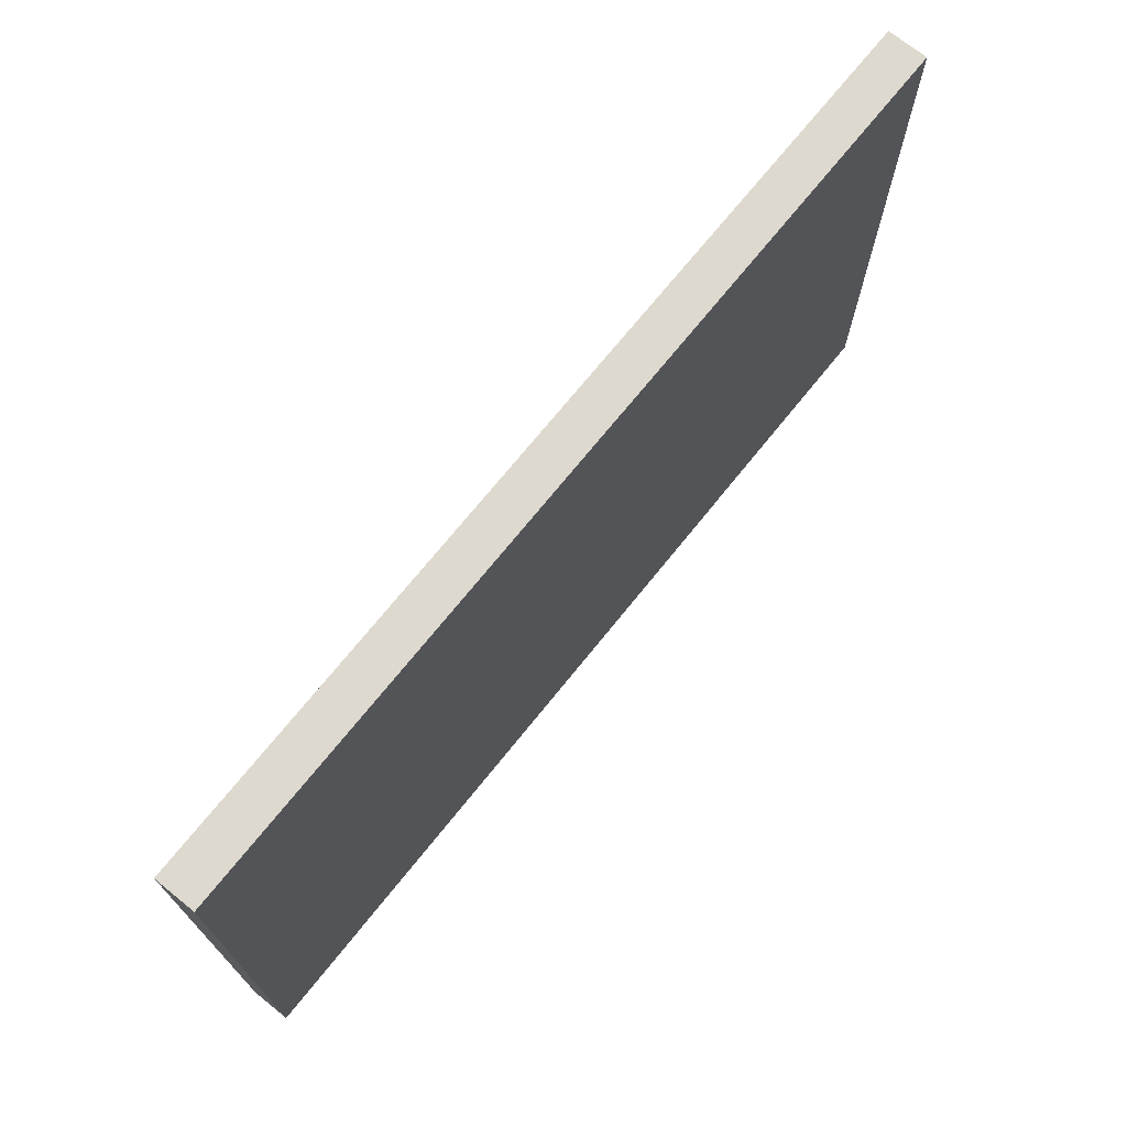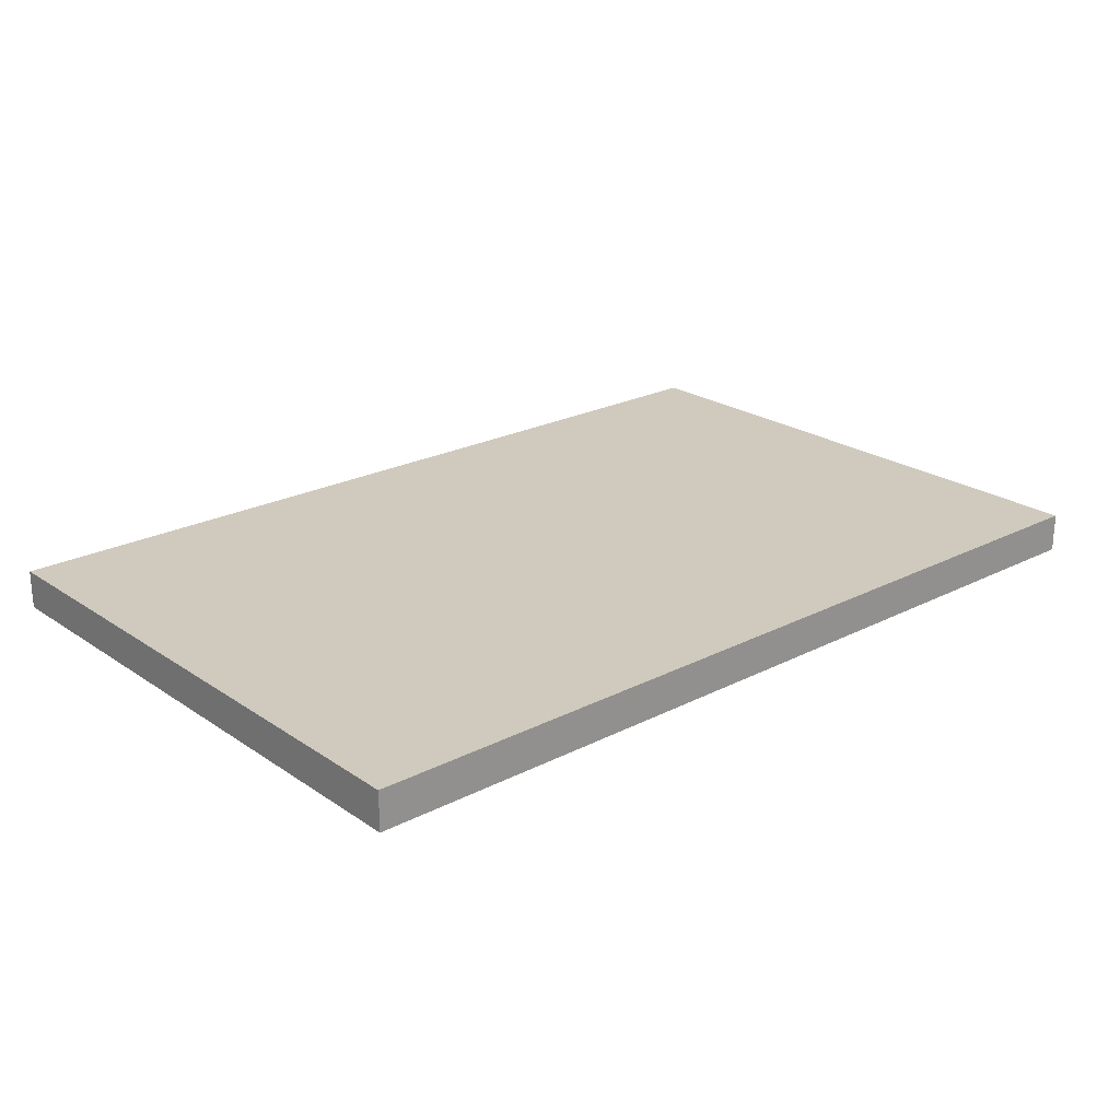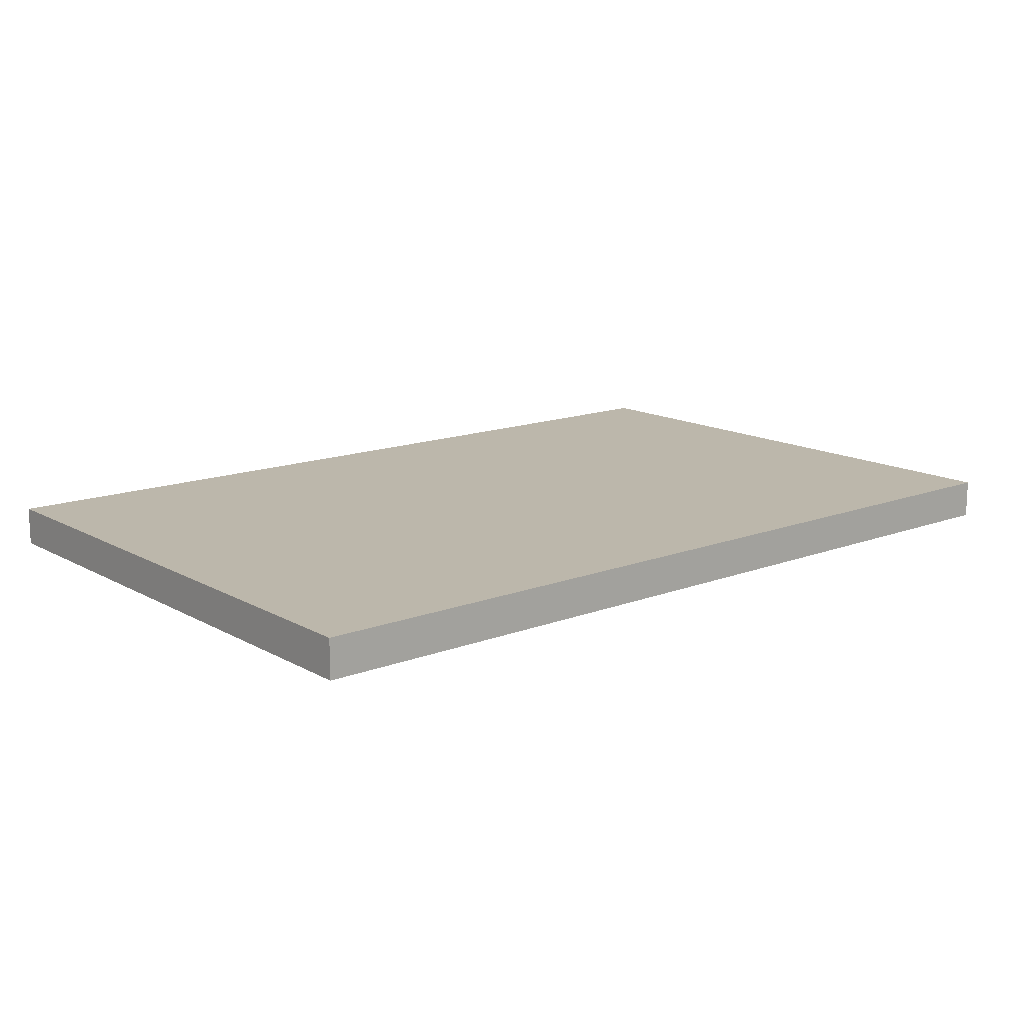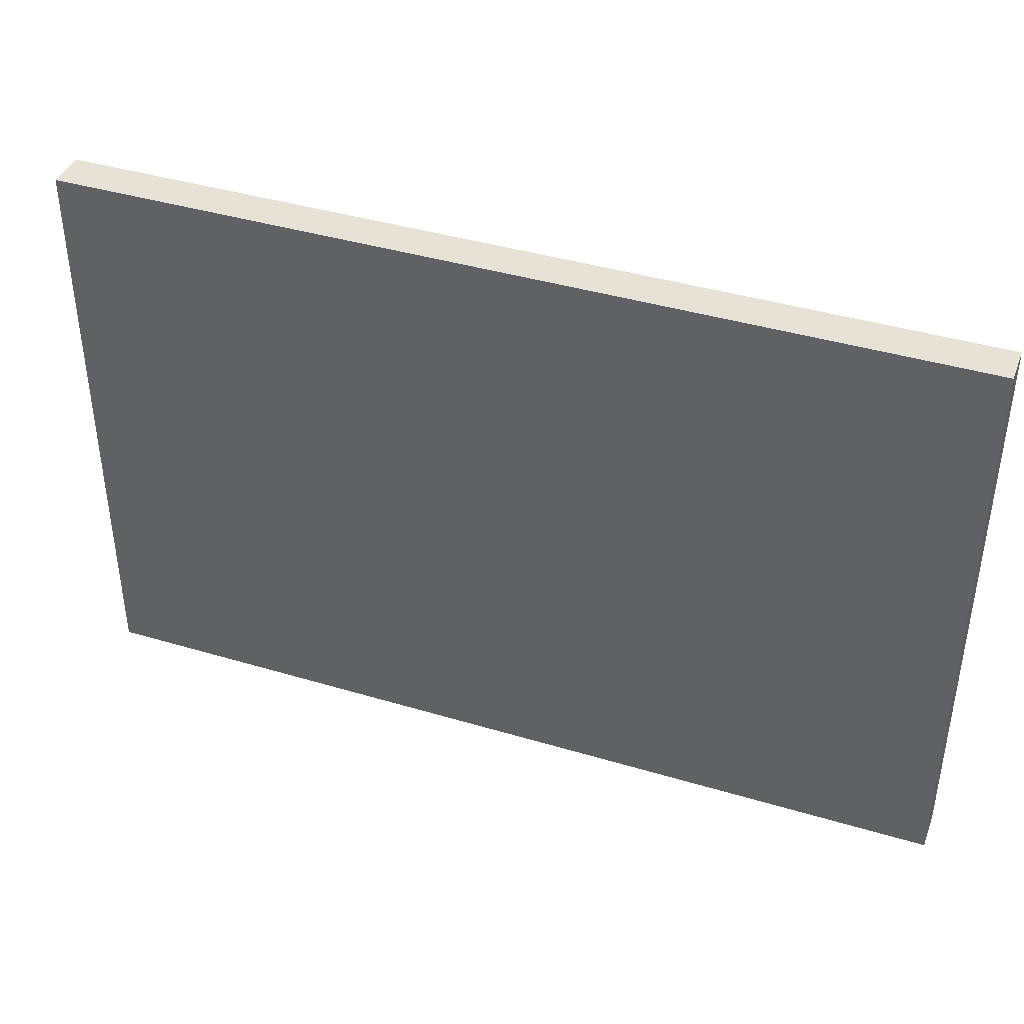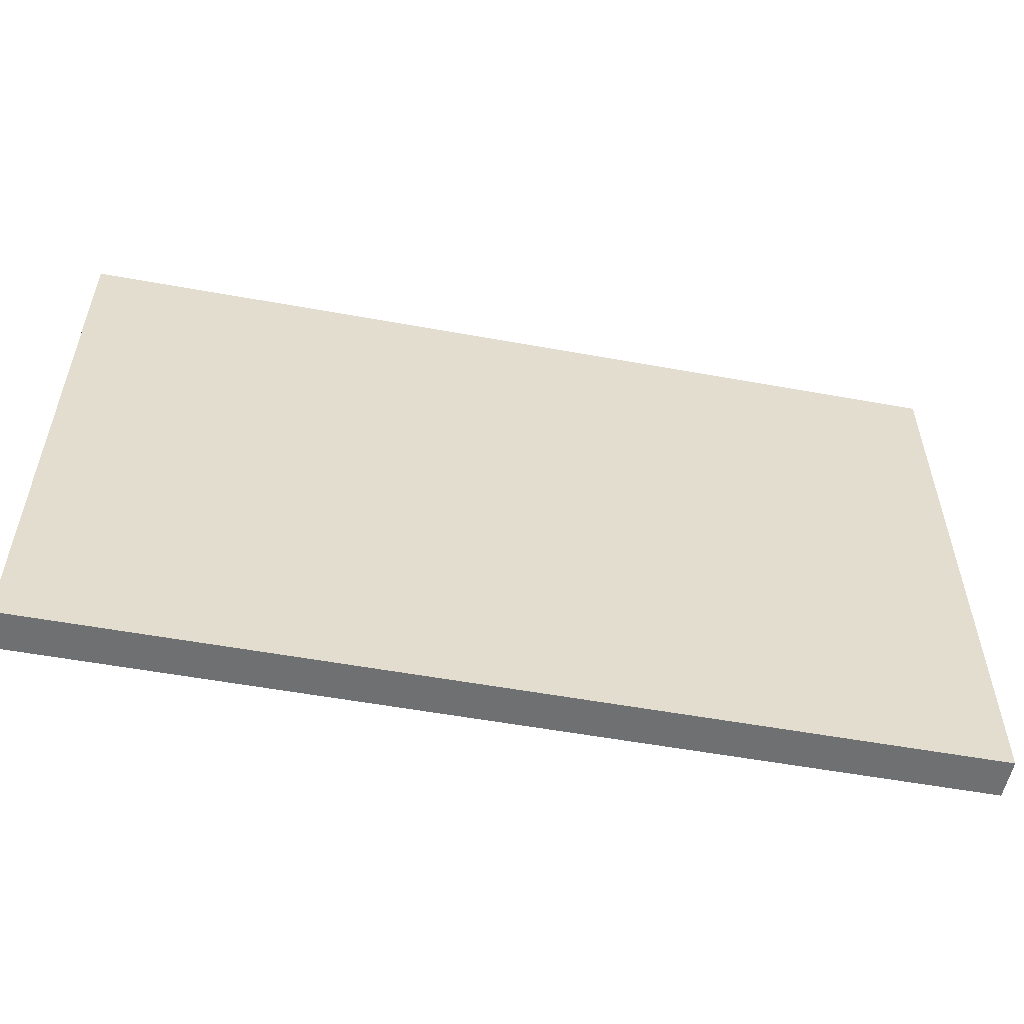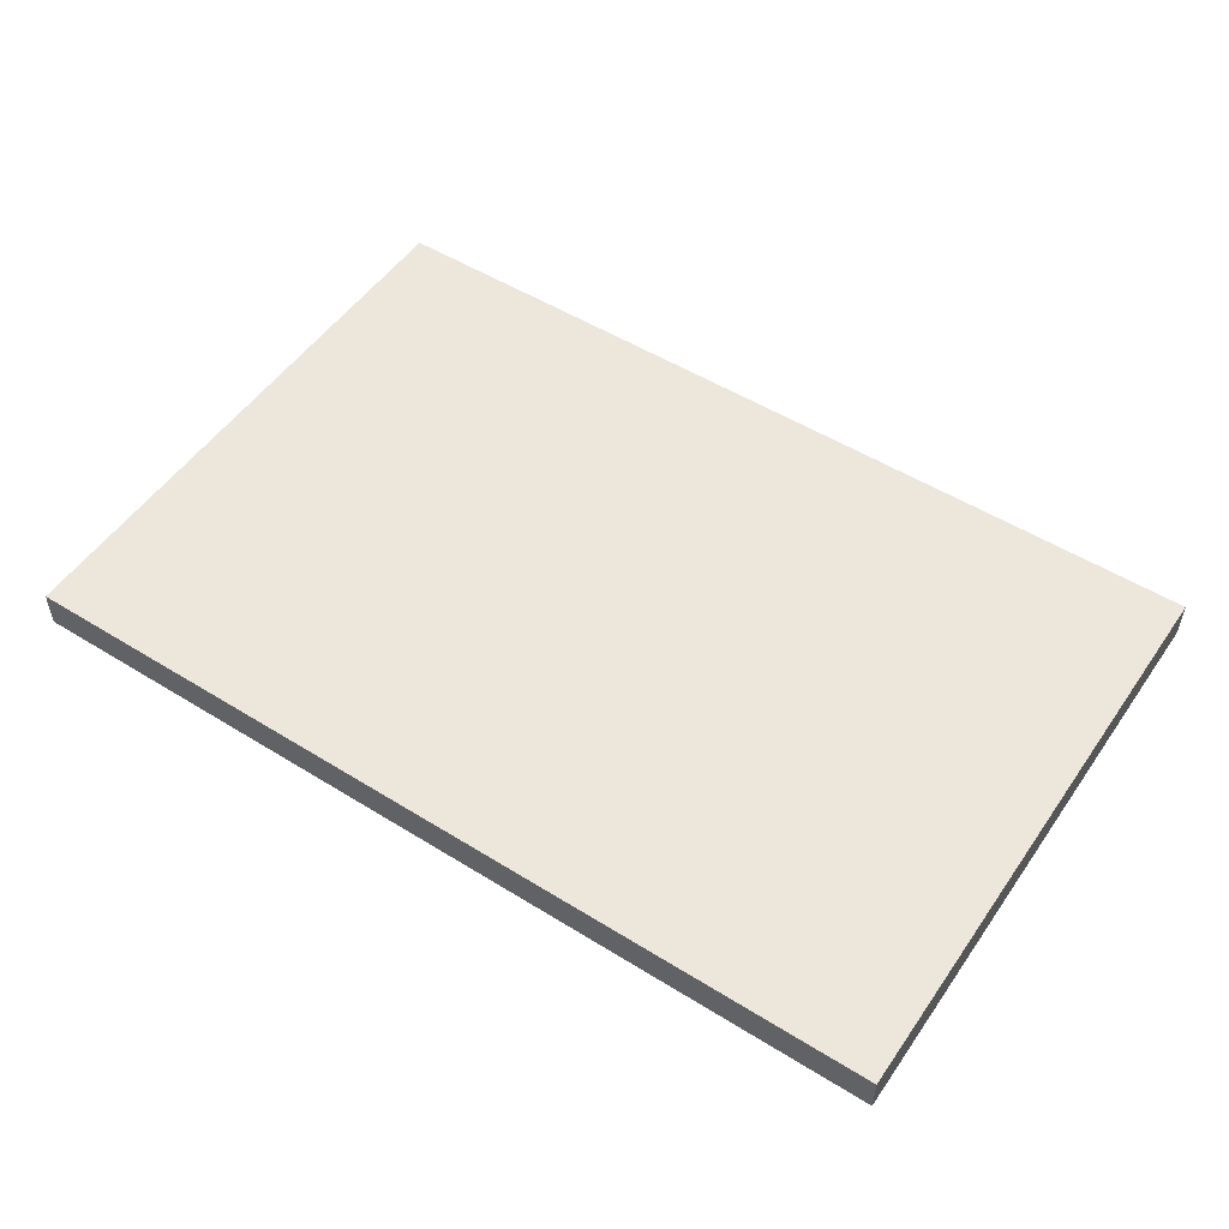
<metadata>
{"format":"obj","ext":"obj","renderer":"f3d","projection":"perspective","resolution":1024,"background":"white","views":[{"elev":71.6,"azim":-51.2,"up":"+Y"},{"elev":23.0,"azim":-41.2,"up":"+Z"},{"elev":14.4,"azim":140.2,"up":"+Z"},{"elev":40.5,"azim":-159.8,"up":"+Y"},{"elev":-54.9,"azim":169.1,"up":"+Y"},{"elev":52.1,"azim":-146.2,"up":"+Z"}]}
</metadata>
<code>
o tool_rack_small.obj
v 0.7188 0.9375 -0.5
v -0.7188 0.9375 -0.5
v -0.7188 0.9375 -0.4375
v 0.7188 0.9375 -0.4375
v 0.7188 -0 -0.4375
v -0.7188 -0 -0.4375
v -0.7188 0 -0.5
v 0.7188 0 -0.5
f 1 2 3 4
f 5 6 7 8
f 2 1 8 7
f 4 3 6 5
f 3 2 7 6
f 1 4 5 8

</code>
